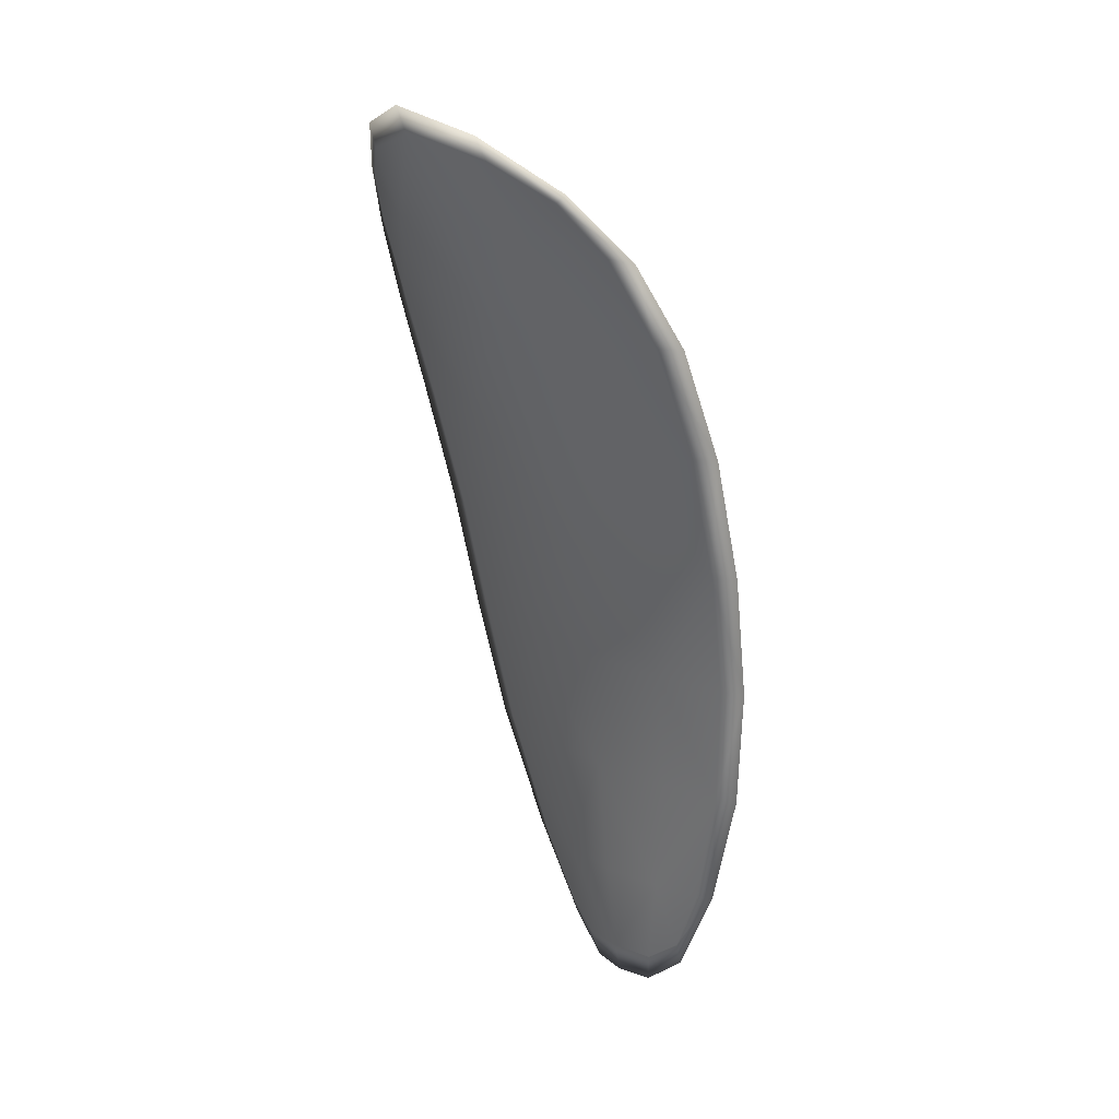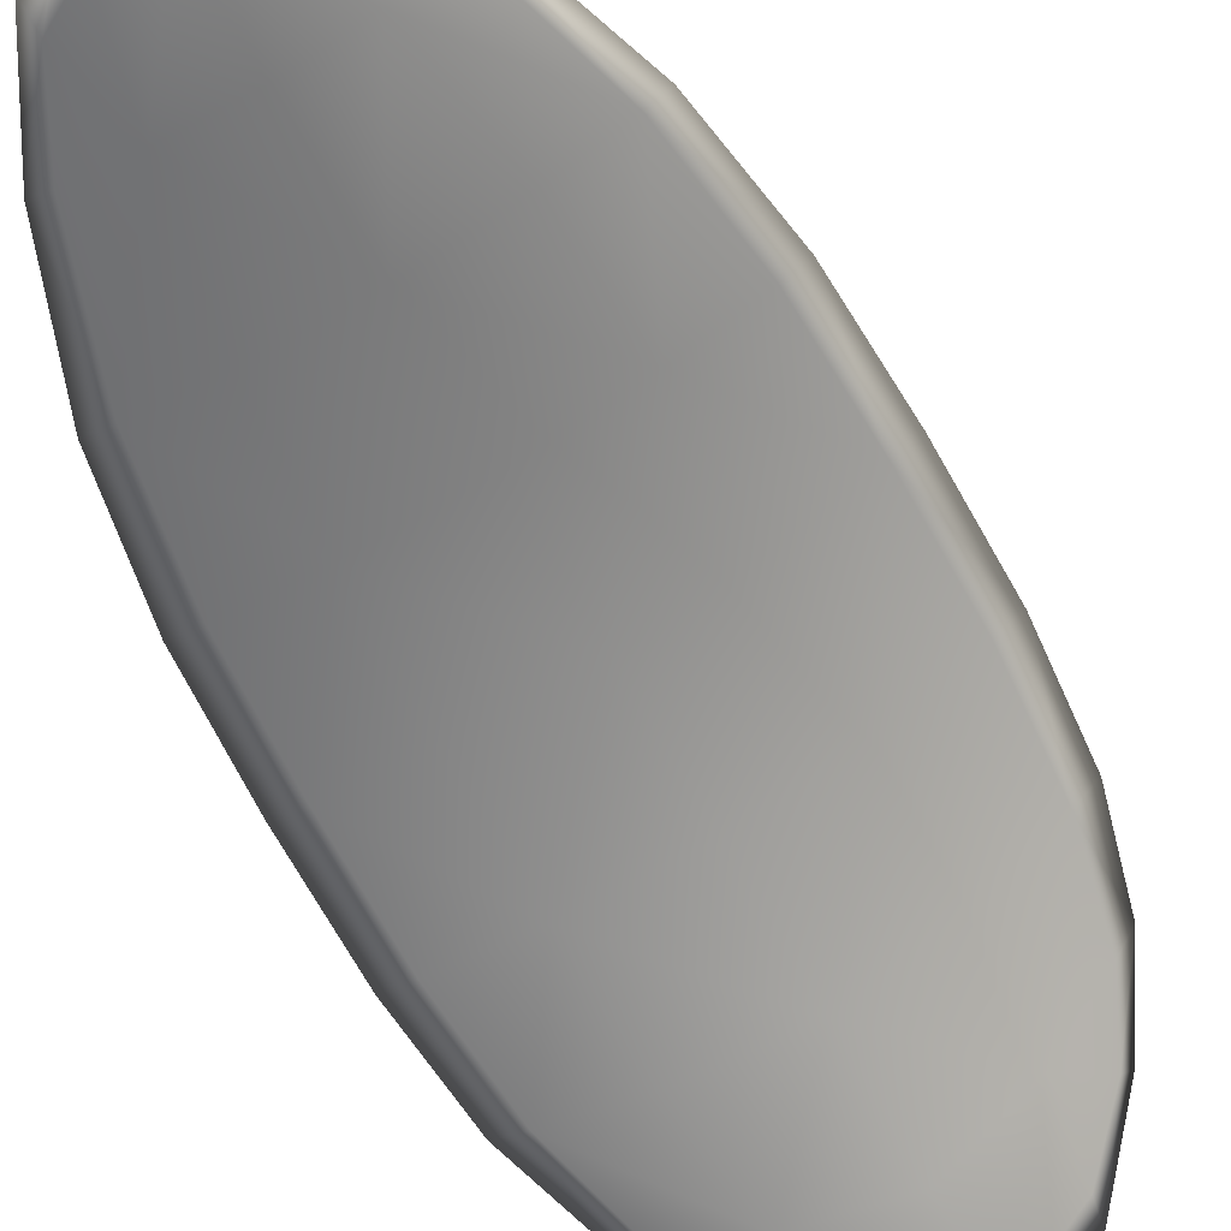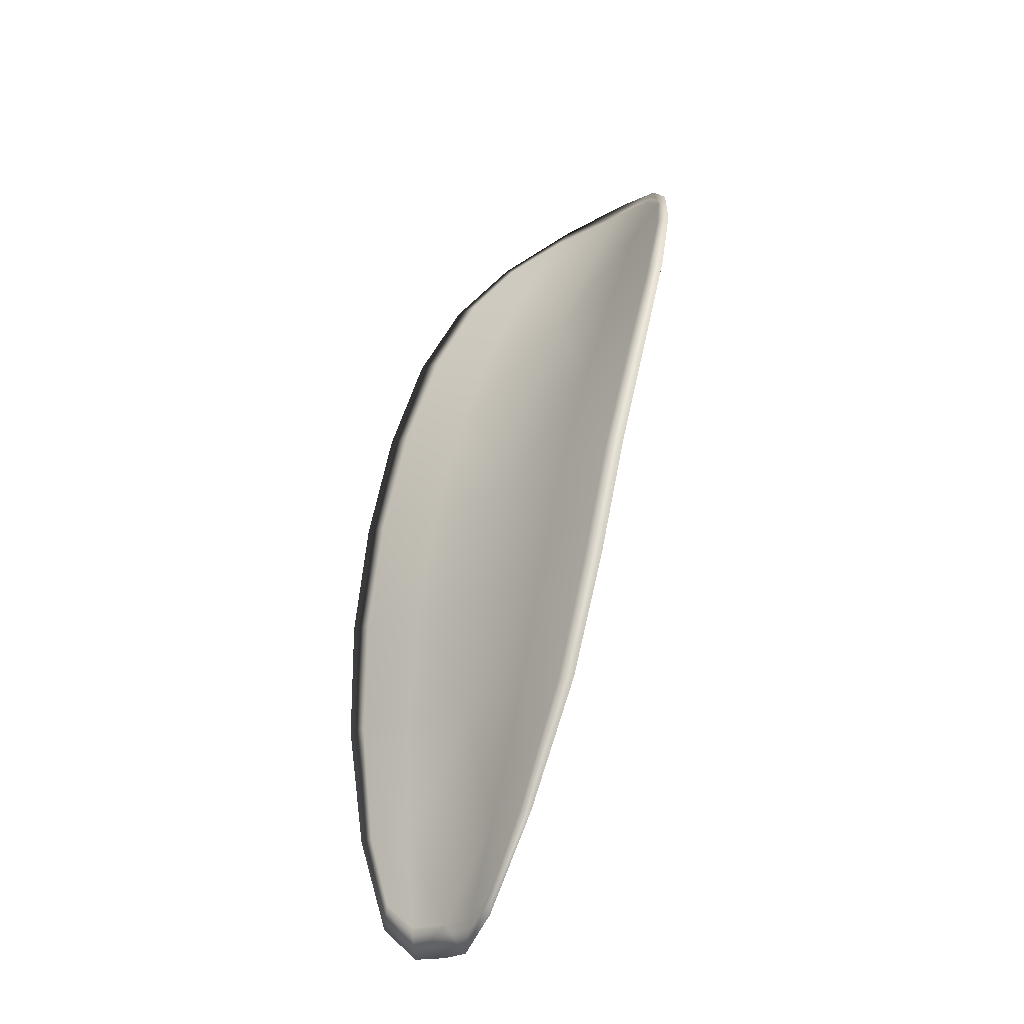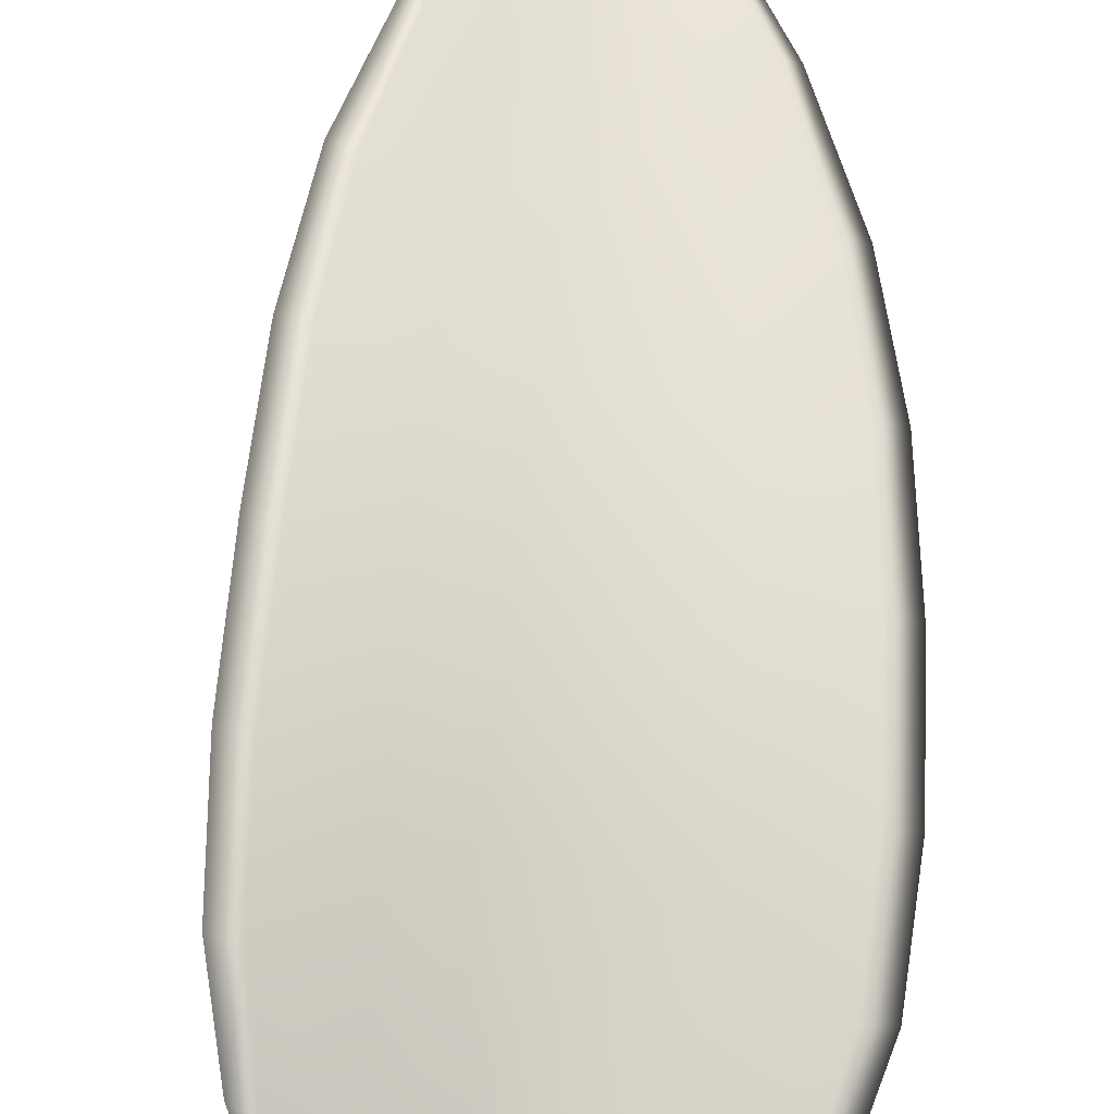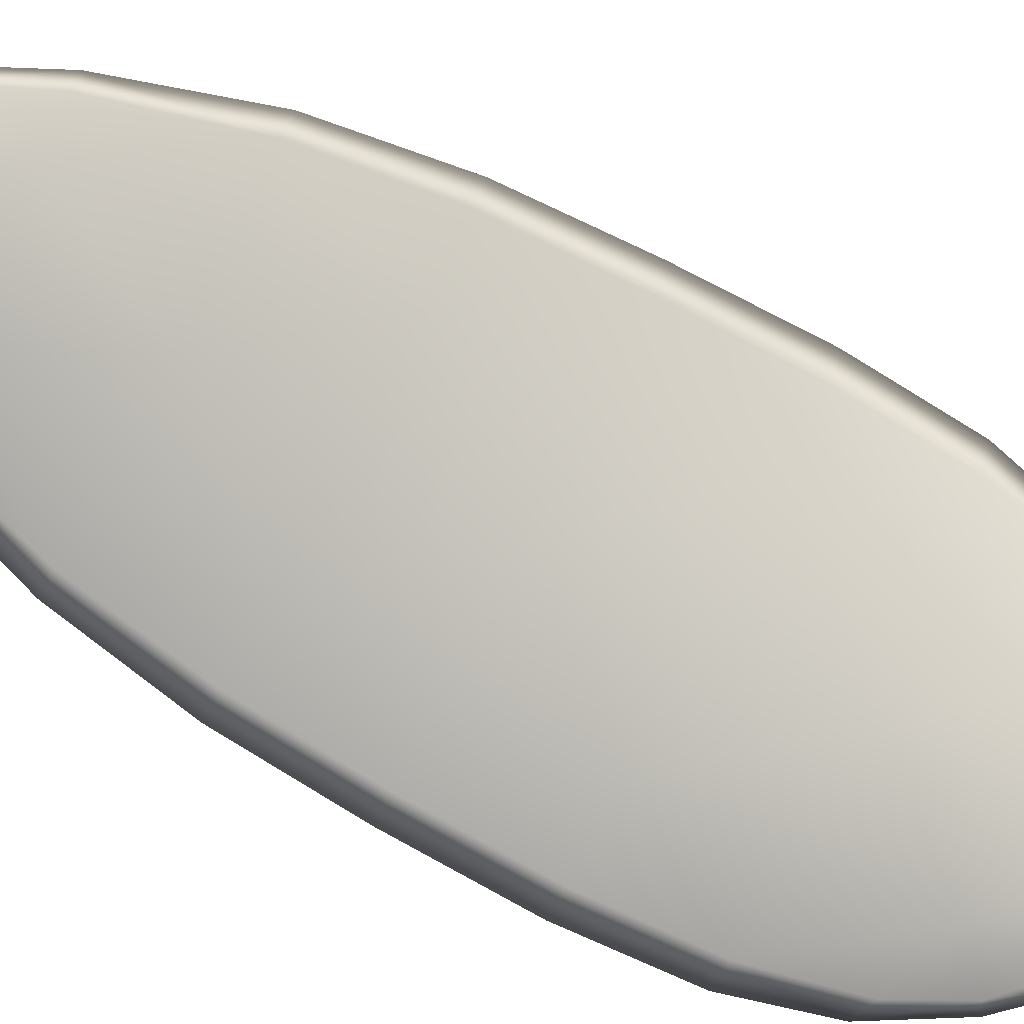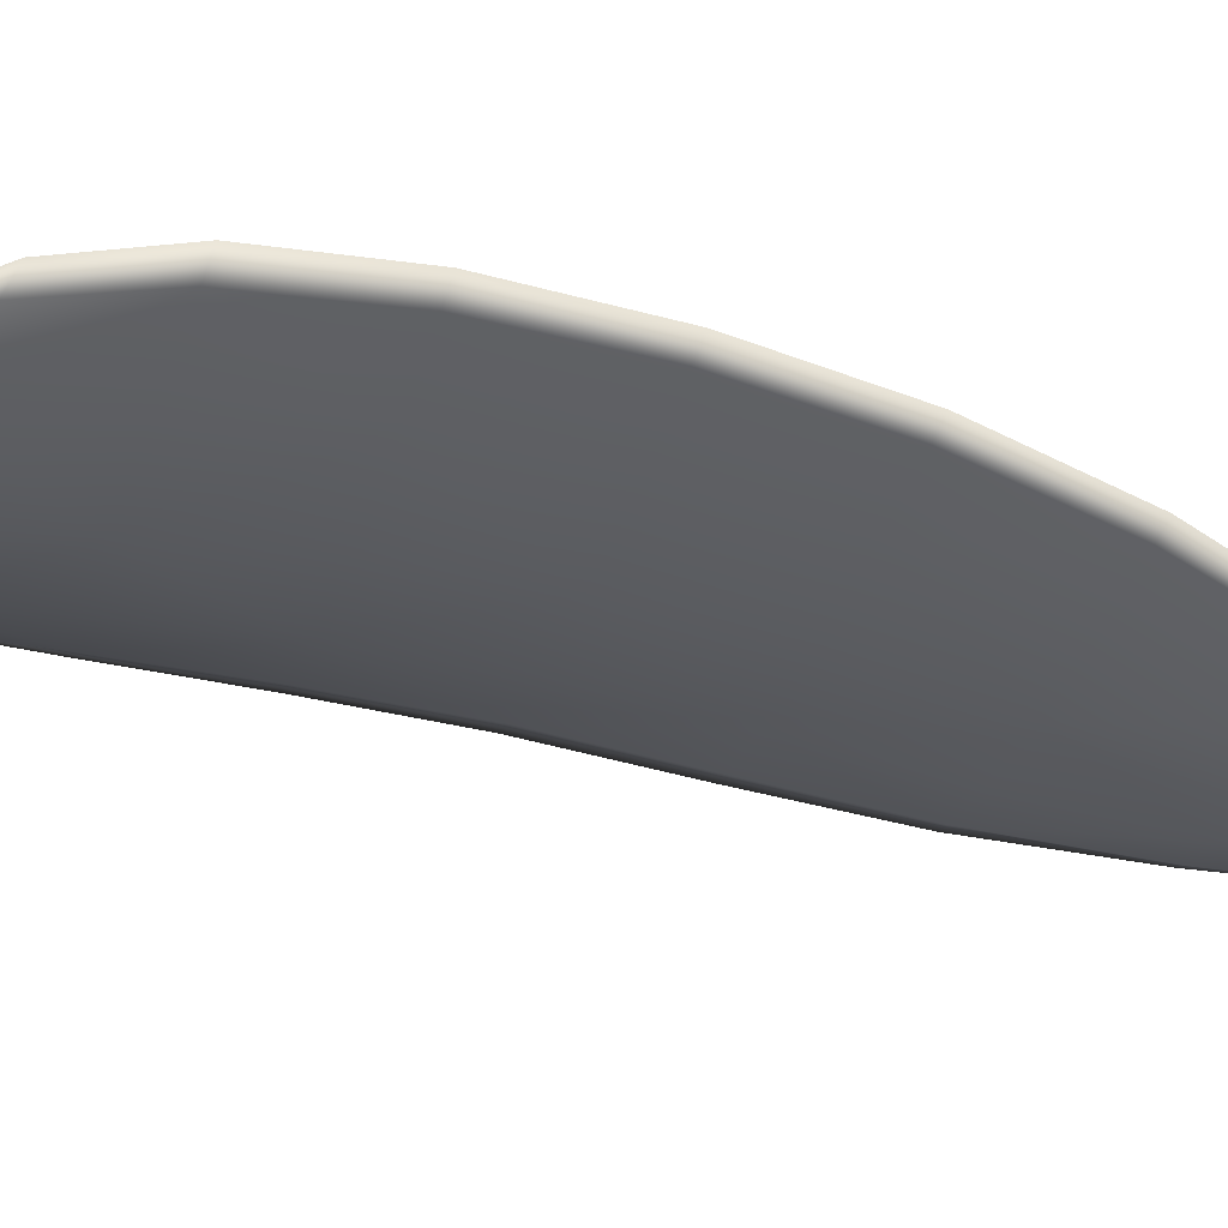
<metadata>
{"format":"obj","ext":"obj","renderer":"f3d","projection":"perspective","resolution":1024,"background":"white","views":[{"elev":34.1,"azim":-150.7,"up":"+Y"},{"elev":-57.3,"azim":14.3,"up":"+Z"},{"elev":-35.8,"azim":28.9,"up":"+Y"},{"elev":67.3,"azim":171.1,"up":"+Z"},{"elev":-76.2,"azim":49.2,"up":"+Z"},{"elev":-48.2,"azim":-118.7,"up":"+Z"}]}
</metadata>
<code>
v -2.37 0.7368 -1.058
v -2.371 0.7374 -1.059
v -2.371 0.7354 -1.058
v -2.37 0.735 -1.058
v -2.369 0.7346 -1.057
v -2.369 0.7362 -1.057
v -2.369 0.7372 -1.058
v -2.369 0.7381 -1.059
v -2.37 0.7388 -1.059
v -2.372 0.7375 -1.059
v -2.374 0.7373 -1.059
v -2.375 0.7358 -1.059
v -2.373 0.7357 -1.059
v -2.372 0.7387 -1.059
v -2.373 0.7381 -1.059
v -2.375 0.7292 -1.058
v -2.376 0.7295 -1.058
v -2.376 0.7272 -1.059
v -2.375 0.727 -1.058
v -2.373 0.7267 -1.058
v -2.373 0.7289 -1.058
v -2.373 0.7311 -1.058
v -2.374 0.7314 -1.058
v -2.376 0.7317 -1.058
v -2.371 0.7285 -1.057
v -2.372 0.7263 -1.058
v -2.371 0.7261 -1.057
v -2.37 0.7282 -1.057
v -2.37 0.7304 -1.057
v -2.371 0.7307 -1.057
v -2.37 0.7329 -1.057
v -2.372 0.7333 -1.058
v -2.369 0.7326 -1.057
v -2.374 0.7336 -1.058
v -2.375 0.7339 -1.058
v -2.375 0.7247 -1.059
v -2.376 0.7248 -1.059
v -2.375 0.7235 -1.059
v -2.375 0.7229 -1.059
v -2.374 0.7228 -1.059
v -2.374 0.7244 -1.058
v -2.373 0.7242 -1.058
v -2.373 0.7226 -1.058
v -2.373 0.7229 -1.058
v -2.372 0.724 -1.058
v -2.369 0.7368 -1.058
v -2.371 0.7373 -1.059
v -2.37 0.7388 -1.059
v -2.369 0.7381 -1.059
v -2.369 0.7372 -1.058
v -2.369 0.7362 -1.057
v -2.369 0.7346 -1.057
v -2.37 0.7349 -1.058
v -2.371 0.7353 -1.059
v -2.372 0.7374 -1.059
v -2.374 0.7373 -1.059
v -2.373 0.7381 -1.059
v -2.372 0.7386 -1.059
v -2.373 0.7356 -1.059
v -2.375 0.7358 -1.059
v -2.375 0.7292 -1.058
v -2.376 0.7295 -1.059
v -2.376 0.7317 -1.058
v -2.374 0.7314 -1.058
v -2.372 0.7311 -1.058
v -2.373 0.7289 -1.058
v -2.373 0.7267 -1.058
v -2.375 0.727 -1.059
v -2.376 0.7272 -1.059
v -2.371 0.7285 -1.057
v -2.371 0.7307 -1.057
v -2.37 0.7304 -1.057
v -2.37 0.7282 -1.057
v -2.371 0.7261 -1.057
v -2.372 0.7263 -1.058
v -2.37 0.7329 -1.057
v -2.372 0.7332 -1.058
v -2.369 0.7326 -1.057
v -2.374 0.7336 -1.058
v -2.375 0.7339 -1.059
v -2.375 0.7247 -1.059
v -2.376 0.7248 -1.059
v -2.374 0.7244 -1.059
v -2.374 0.7228 -1.059
v -2.375 0.7229 -1.059
v -2.375 0.7235 -1.059
v -2.373 0.7242 -1.058
v -2.372 0.724 -1.058
v -2.373 0.7229 -1.058
v -2.373 0.7226 -1.058
v -2.376 0.7249 -1.059
v -2.375 0.723 -1.059
v -2.376 0.7273 -1.059
v -2.375 0.7235 -1.059
v -2.374 0.7221 -1.059
v -2.373 0.7225 -1.058
v -2.374 0.7222 -1.059
v -2.373 0.7229 -1.058
v -2.368 0.736 -1.057
v -2.369 0.7373 -1.058
v -2.368 0.7345 -1.057
v -2.369 0.7372 -1.058
v -2.372 0.7391 -1.059
v -2.373 0.7383 -1.059
v -2.37 0.7393 -1.059
v -2.373 0.7381 -1.059
v -2.374 0.7373 -1.059
v -2.375 0.7359 -1.059
v -2.375 0.7223 -1.059
v -2.372 0.7239 -1.058
v -2.371 0.726 -1.057
v -2.369 0.7385 -1.059
v -2.369 0.7325 -1.057
v -2.369 0.7303 -1.056
v -2.376 0.734 -1.059
v -2.376 0.7318 -1.058
v -2.376 0.7295 -1.059
v -2.37 0.7281 -1.057
f 1 2 3
f 1 3 4
f 1 4 5
f 1 5 6
f 1 6 7
f 1 7 8
f 1 8 9
f 1 9 2
f 10 11 12
f 10 12 13
f 10 13 3
f 10 3 2
f 10 2 9
f 10 9 14
f 10 14 15
f 10 15 11
f 16 17 18
f 16 18 19
f 16 19 20
f 16 20 21
f 16 21 22
f 16 22 23
f 16 23 24
f 16 24 17
f 25 21 20
f 25 20 26
f 25 26 27
f 25 27 28
f 25 28 29
f 25 29 30
f 25 30 22
f 25 22 21
f 31 32 22
f 31 22 30
f 31 30 29
f 31 29 33
f 31 33 5
f 31 5 4
f 31 4 3
f 31 3 32
f 34 35 24
f 34 24 23
f 34 23 22
f 34 22 32
f 34 32 3
f 34 3 13
f 34 13 12
f 34 12 35
f 36 37 38
f 36 38 39
f 36 39 40
f 36 40 41
f 36 41 20
f 36 20 19
f 36 19 18
f 36 18 37
f 42 41 40
f 42 40 43
f 42 43 44
f 42 44 45
f 42 45 27
f 42 27 26
f 42 26 20
f 42 20 41
f 46 47 48
f 46 48 49
f 46 49 50
f 46 50 51
f 46 51 52
f 46 52 53
f 46 53 54
f 46 54 47
f 55 56 57
f 55 57 58
f 55 58 48
f 55 48 47
f 55 47 54
f 55 54 59
f 55 59 60
f 55 60 56
f 61 62 63
f 61 63 64
f 61 64 65
f 61 65 66
f 61 66 67
f 61 67 68
f 61 68 69
f 61 69 62
f 70 66 65
f 70 65 71
f 70 71 72
f 70 72 73
f 70 73 74
f 70 74 75
f 70 75 67
f 70 67 66
f 76 77 54
f 76 54 53
f 76 53 52
f 76 52 78
f 76 78 72
f 76 72 71
f 76 71 65
f 76 65 77
f 79 80 60
f 79 60 59
f 79 59 54
f 79 54 77
f 79 77 65
f 79 65 64
f 79 64 63
f 79 63 80
f 81 82 69
f 81 69 68
f 81 68 67
f 81 67 83
f 81 83 84
f 81 84 85
f 81 85 86
f 81 86 82
f 87 83 67
f 87 67 75
f 87 75 74
f 87 74 88
f 87 88 89
f 87 89 90
f 87 90 84
f 87 84 83
f 91 92 38
f 91 38 37
f 91 37 18
f 91 18 93
f 91 93 69
f 91 69 82
f 91 82 94
f 91 94 92
f 95 96 44
f 95 44 43
f 95 43 40
f 95 40 97
f 95 97 84
f 95 84 90
f 95 90 98
f 95 98 96
f 99 100 7
f 99 7 6
f 99 6 5
f 99 5 101
f 99 101 52
f 99 52 51
f 99 51 102
f 99 102 100
f 103 104 15
f 103 15 14
f 103 14 9
f 103 9 105
f 103 105 48
f 103 48 58
f 103 58 106
f 103 106 104
f 107 108 12
f 107 12 11
f 107 11 15
f 107 15 104
f 107 104 106
f 107 106 56
f 107 56 60
f 107 60 108
f 109 97 40
f 109 40 39
f 109 39 38
f 109 38 92
f 109 92 94
f 109 94 85
f 109 85 84
f 109 84 97
f 110 111 27
f 110 27 45
f 110 45 44
f 110 44 96
f 110 96 98
f 110 98 88
f 110 88 74
f 110 74 111
f 112 105 9
f 112 9 8
f 112 8 7
f 112 7 100
f 112 100 102
f 112 102 49
f 112 49 48
f 112 48 105
f 113 101 5
f 113 5 33
f 113 33 29
f 113 29 114
f 113 114 72
f 113 72 78
f 113 78 52
f 113 52 101
f 115 116 24
f 115 24 35
f 115 35 12
f 115 12 108
f 115 108 60
f 115 60 80
f 115 80 63
f 115 63 116
f 117 93 18
f 117 18 17
f 117 17 24
f 117 24 116
f 117 116 63
f 117 63 62
f 117 62 69
f 117 69 93
f 118 114 29
f 118 29 28
f 118 28 27
f 118 27 111
f 118 111 74
f 118 74 73
f 118 73 72
f 118 72 114

</code>
